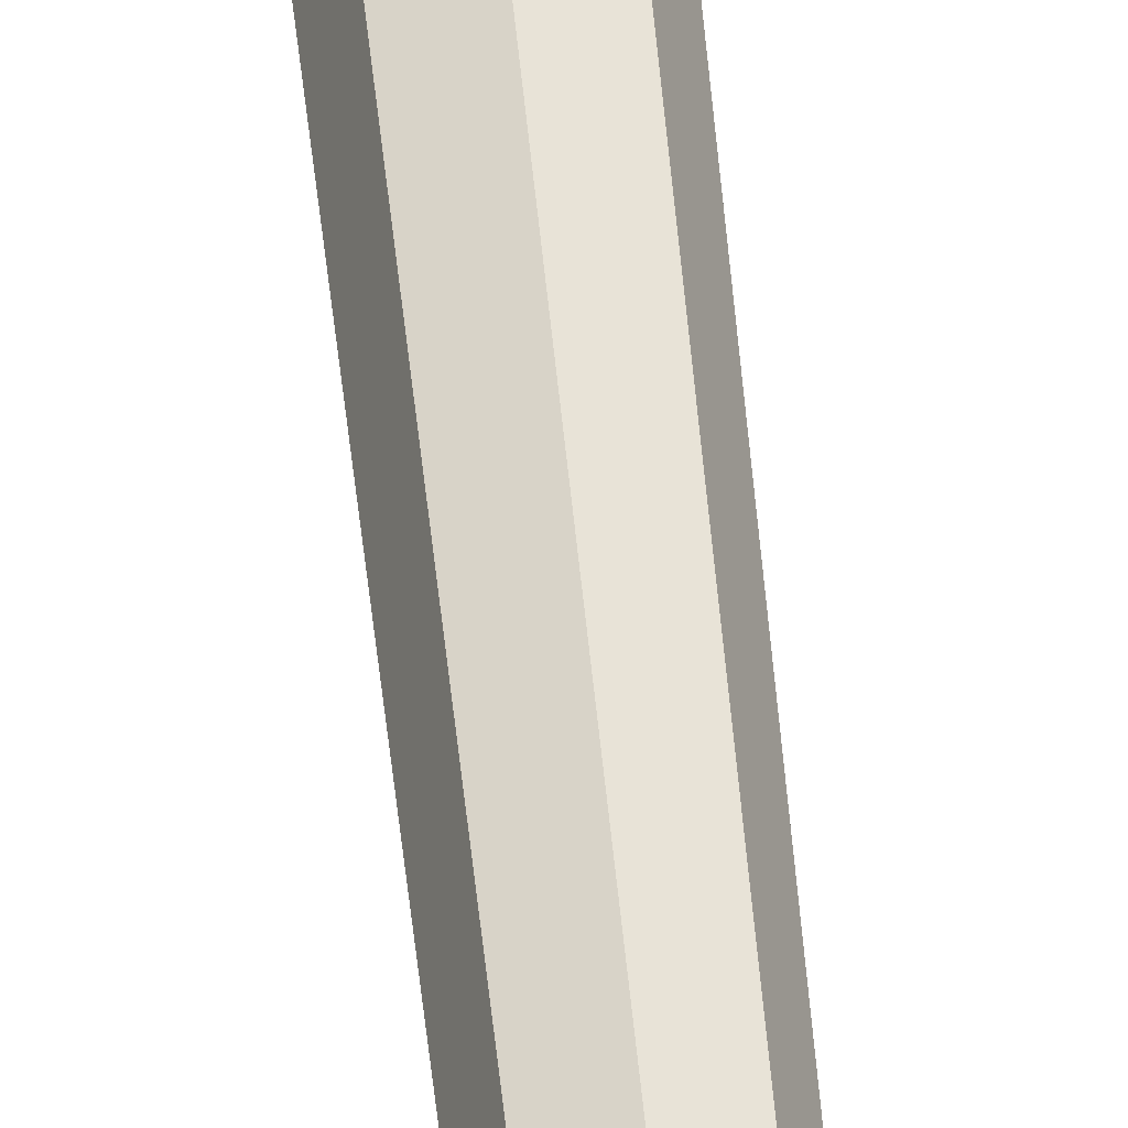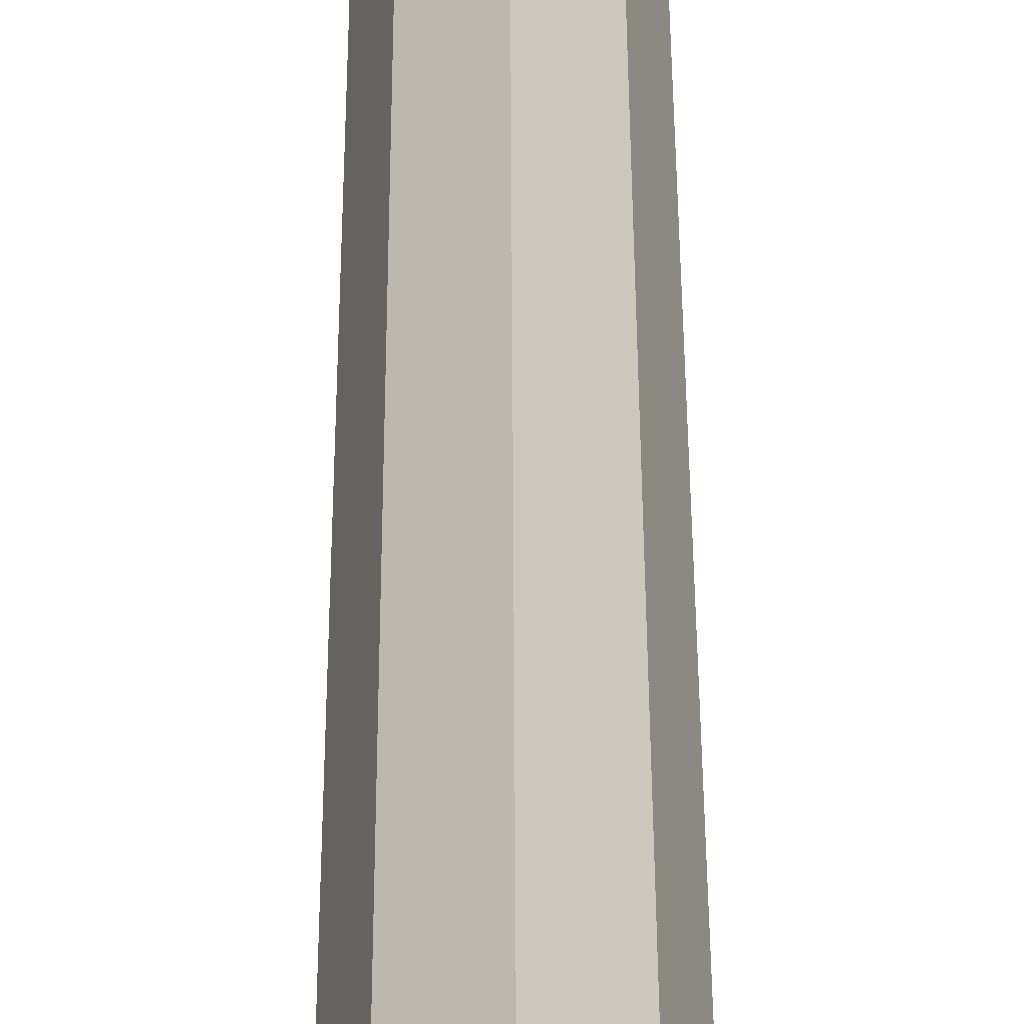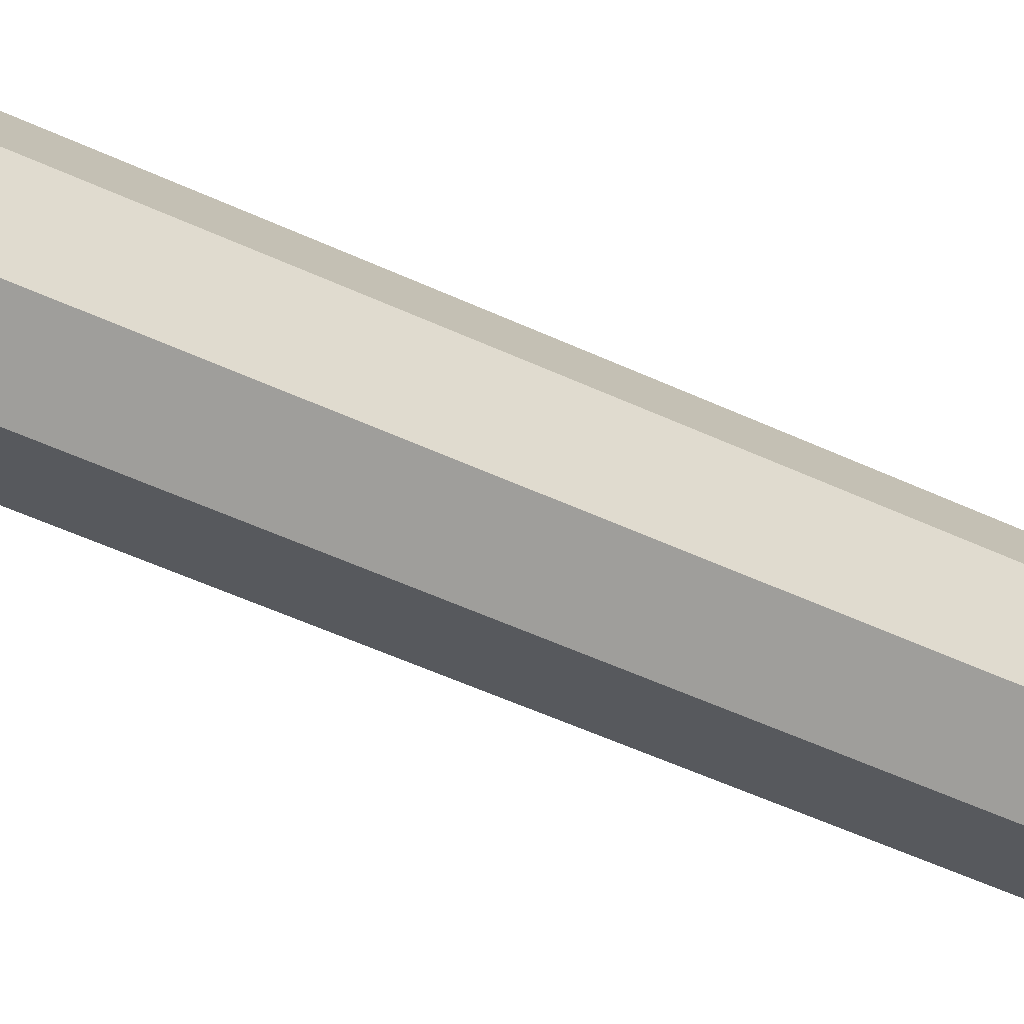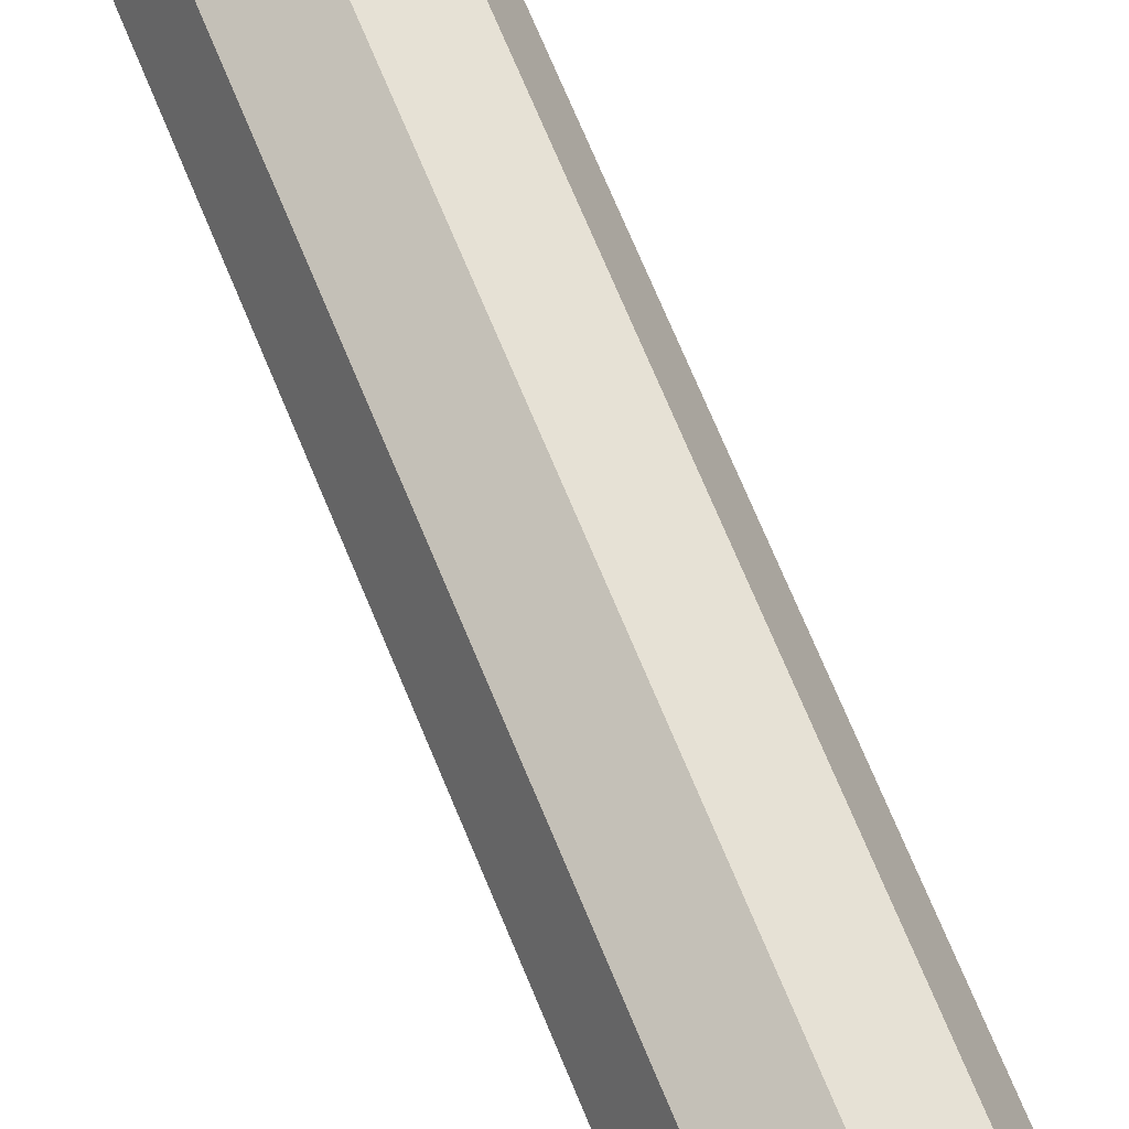
<metadata>
{"format":"obj","ext":"obj","renderer":"f3d","projection":"perspective","resolution":1024,"background":"white","views":[{"elev":49.8,"azim":174.8,"up":"+Y"},{"elev":19.0,"azim":-0.1,"up":"+Y"},{"elev":-50.6,"azim":62.8,"up":"+Y"},{"elev":67.5,"azim":-22.0,"up":"+Y"}]}
</metadata>
<code>
o Cone_Cone.001
v 0 2e-06 100
v 0 -1 100
v 0.7071 -0.7071 100
v 1 2e-06 100
v 0.7071 0.7071 100
v -0 1 100
v -0.7071 0.7071 100
v -1 2e-06 100
v -0.7071 -0.7071 100
v 0 -2e-06 0
f 1 2 3
f 2 10 3
f 1 3 4
f 3 10 4
f 1 4 5
f 4 10 5
f 1 5 6
f 5 10 6
f 1 6 7
f 6 10 7
f 1 7 8
f 7 10 8
f 1 8 9
f 8 10 9
f 1 9 2
f 9 10 2

</code>
